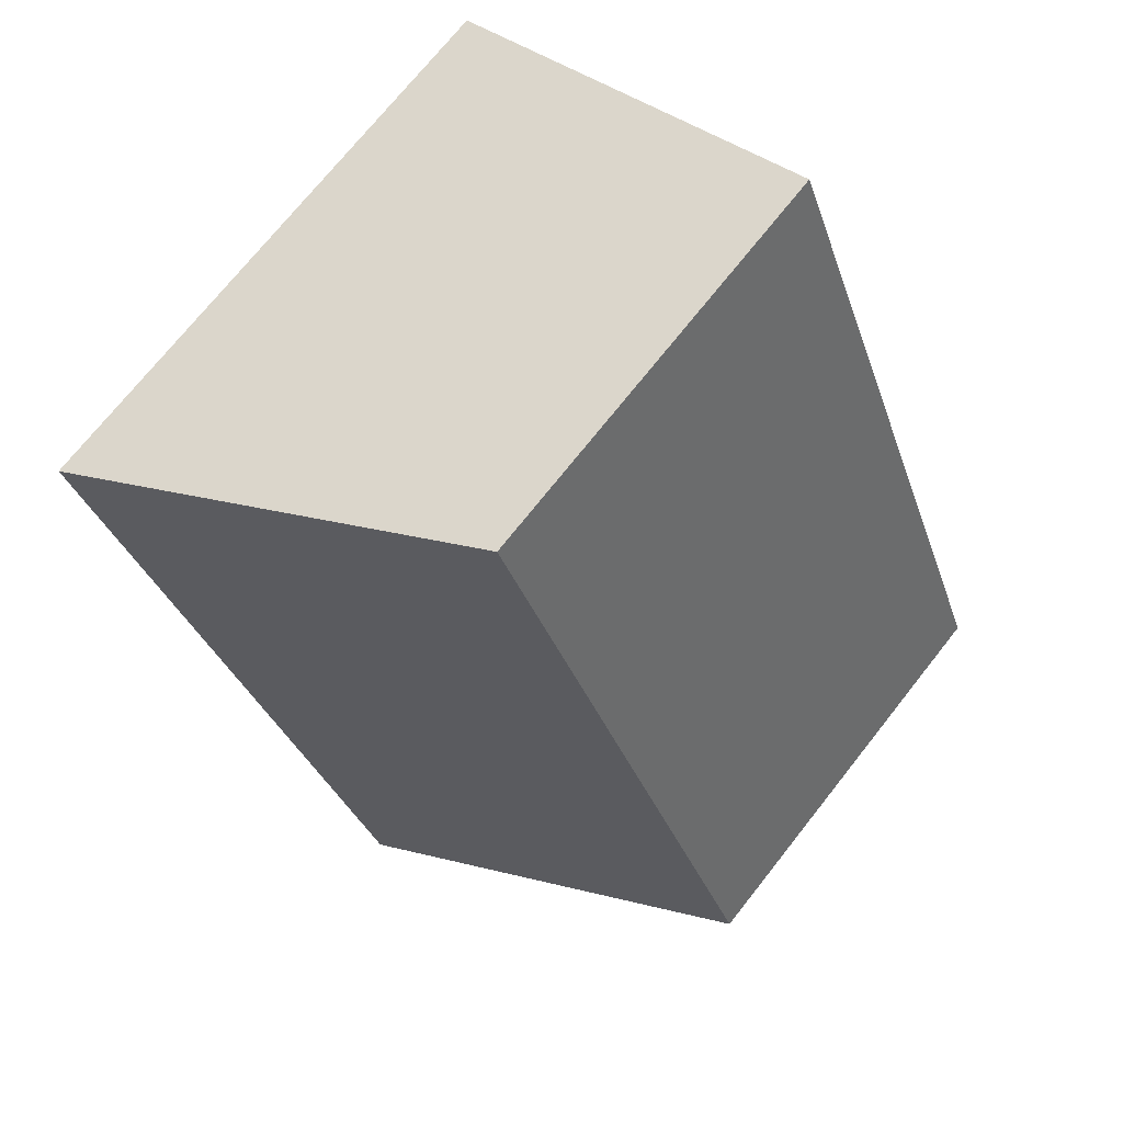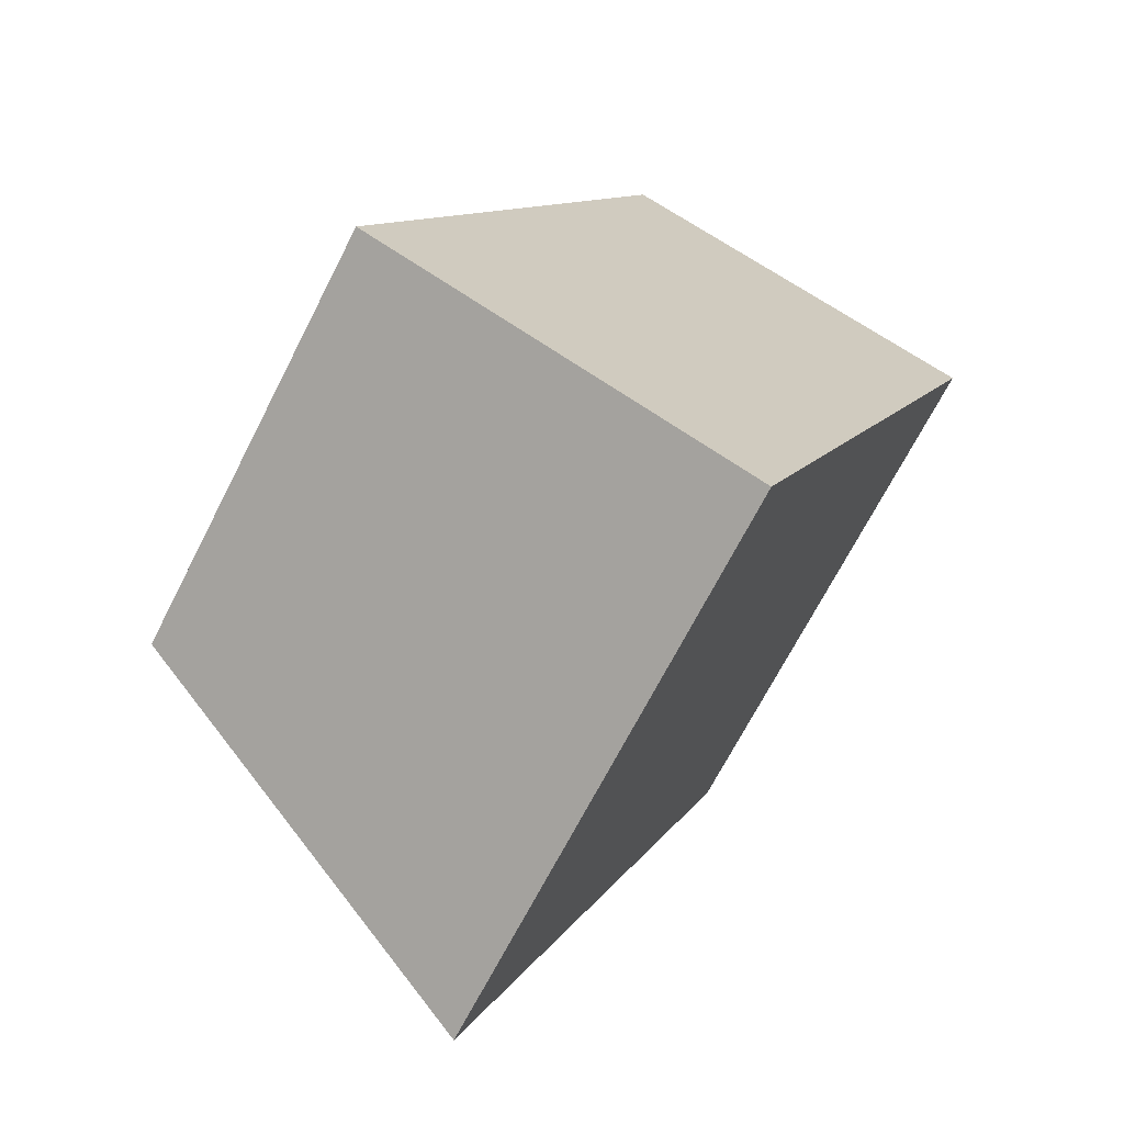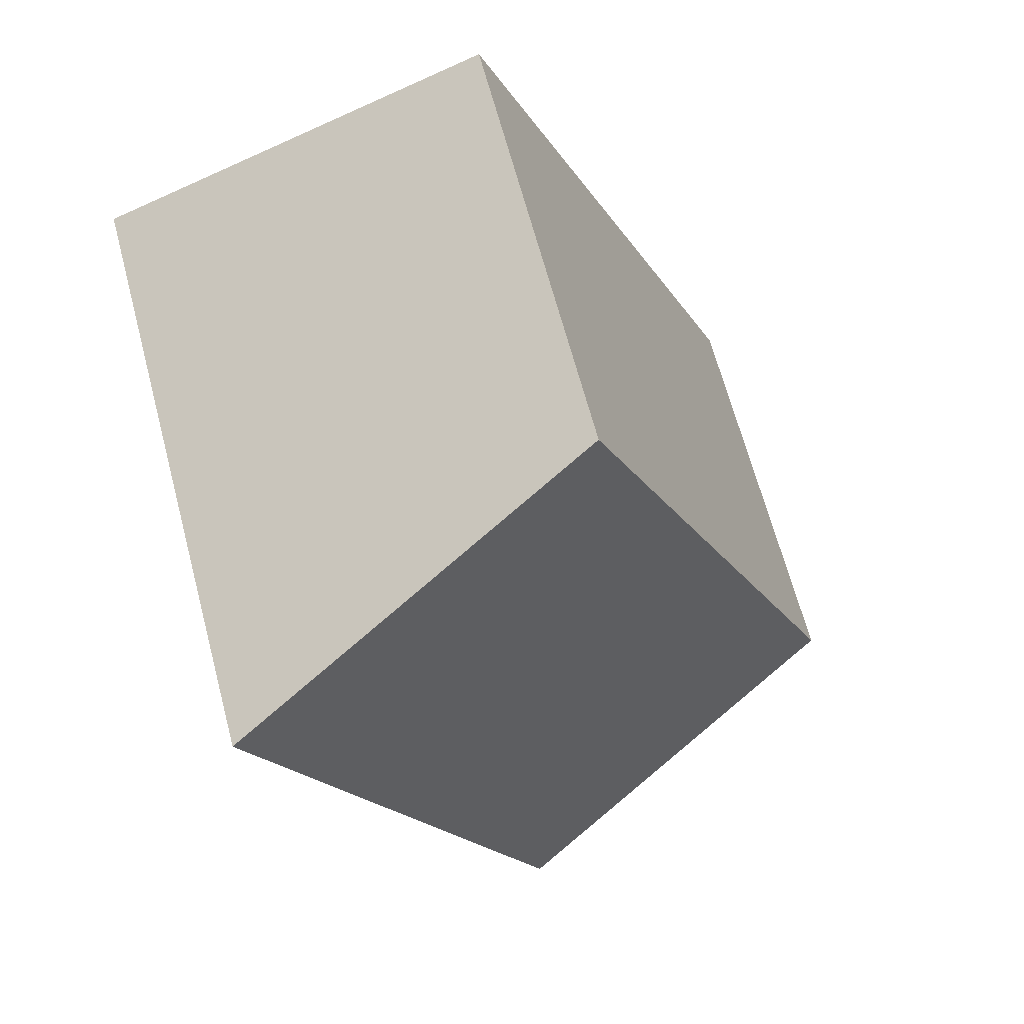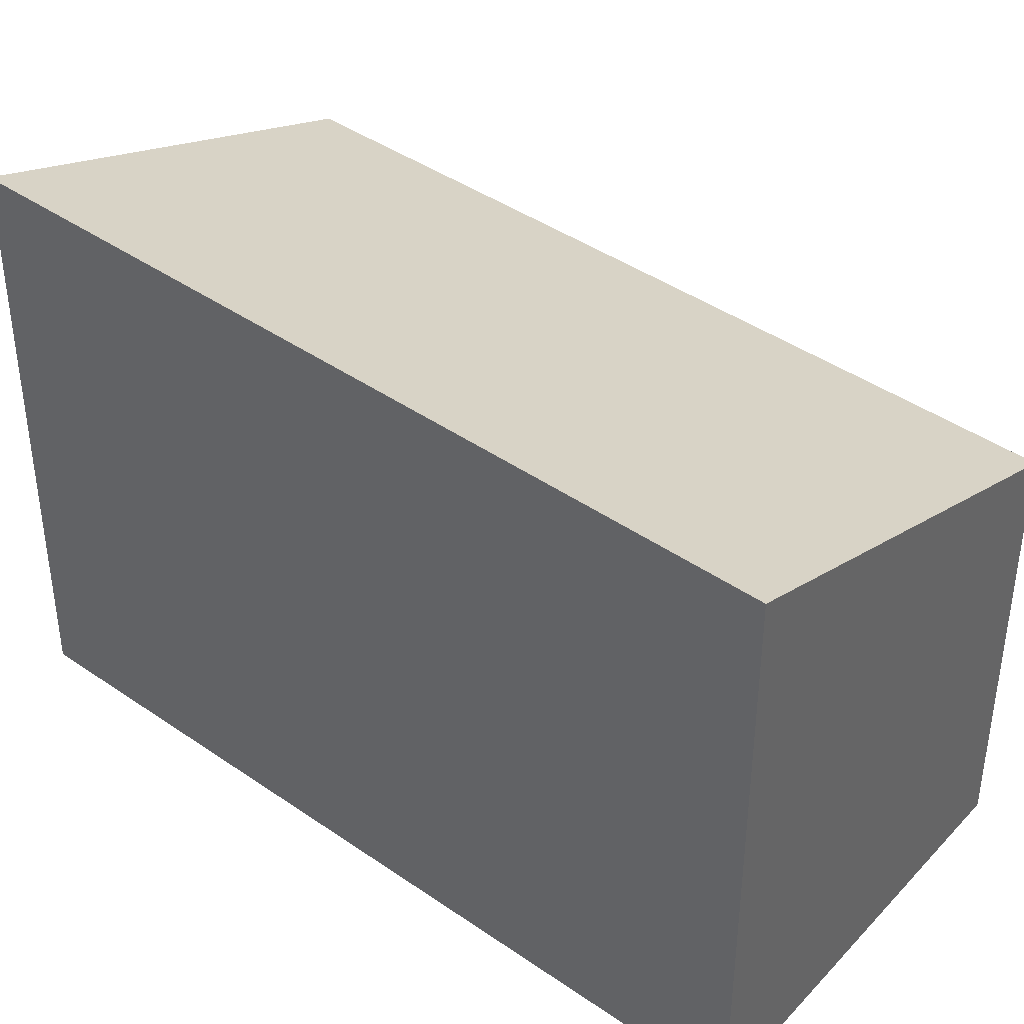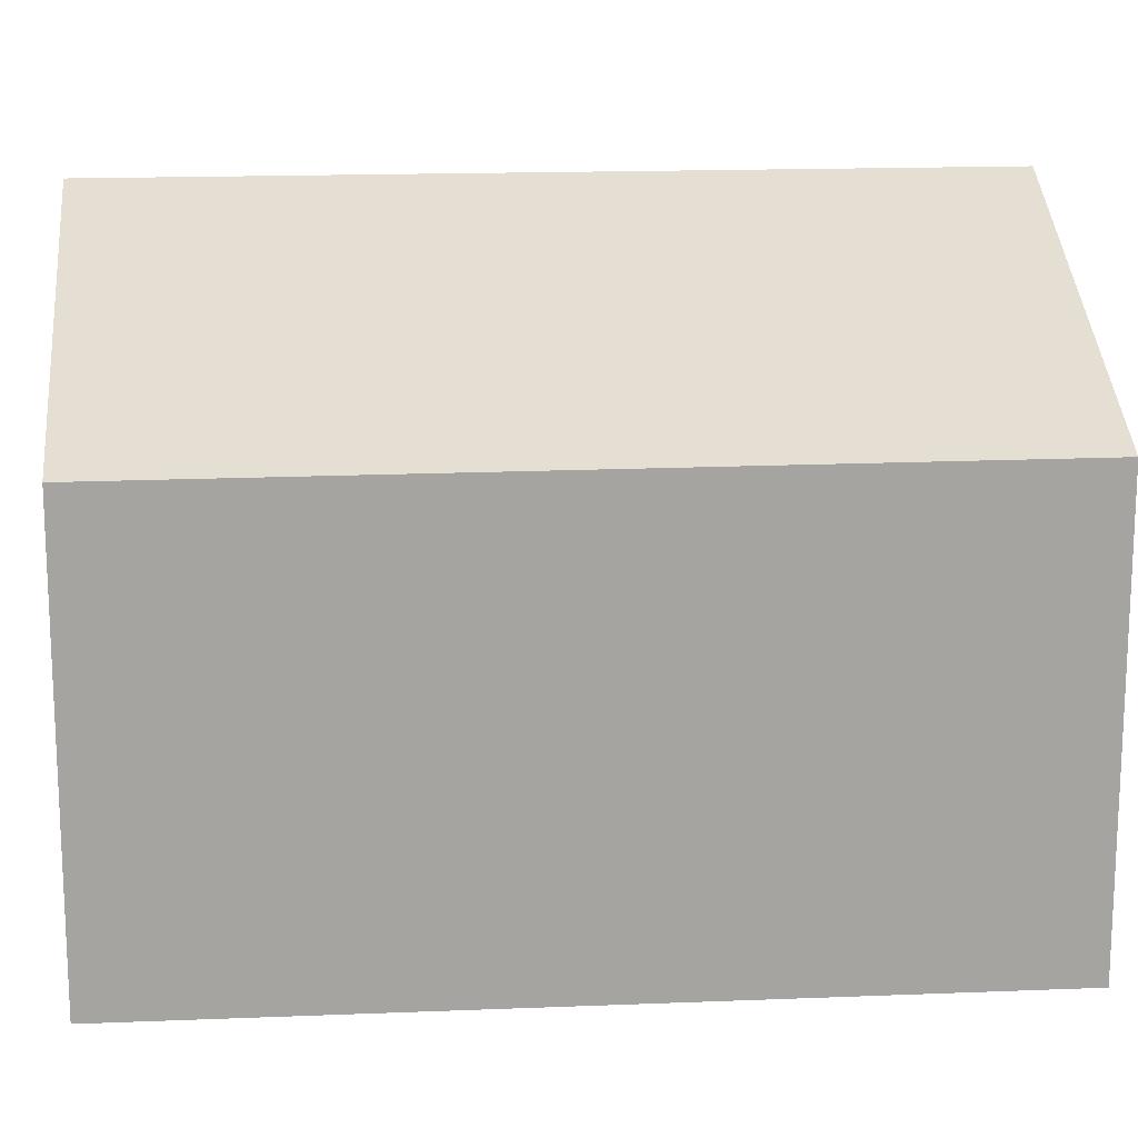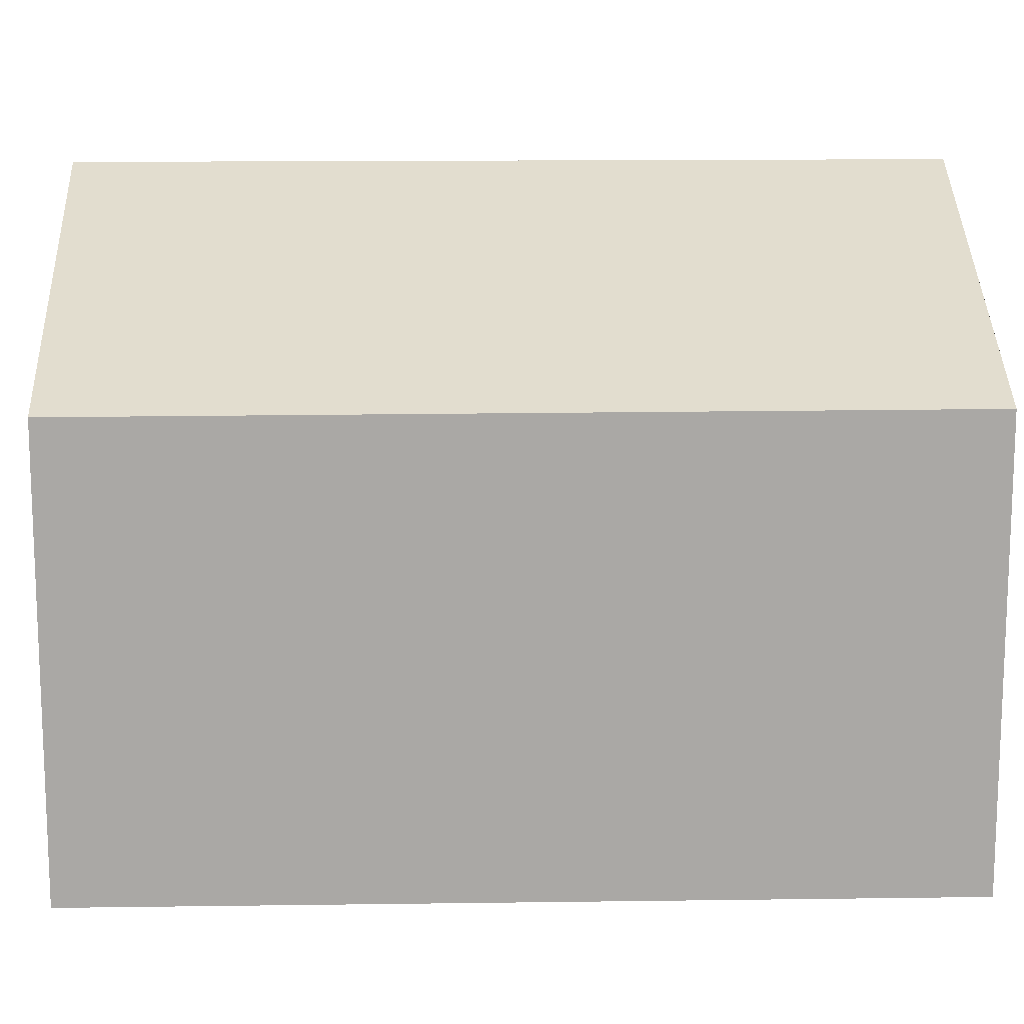
<metadata>
{"format":"obj","ext":"obj","renderer":"f3d","projection":"perspective","resolution":1024,"background":"white","views":[{"elev":72.3,"azim":-141.7,"up":"+Z"},{"elev":-69.1,"azim":-27.1,"up":"+Z"},{"elev":66.8,"azim":165.1,"up":"+Z"},{"elev":42.0,"azim":151.4,"up":"+Y"},{"elev":16.9,"azim":-72.9,"up":"+Y"},{"elev":15.0,"azim":-69.9,"up":"+Y"}]}
</metadata>
<code>
v  0 2.617 1.602e-16
v  4.191 3.538 3.686
v  2.347 3.538 -1
v  1.829 2.627 4.573
v  2.347 6.123e-17 -1
v  0 0 0
v  1.829 -2.8e-16 4.573
v  4.191 -2.257e-16 3.686
g defaultobject
f 1 2 3
f 2 1 4
f 5 1 3
f 1 5 6
f 1 7 4
f 7 1 6
f 4 8 2
f 8 4 7
f 8 3 2
f 3 8 5
f 8 6 5
f 6 8 7

</code>
